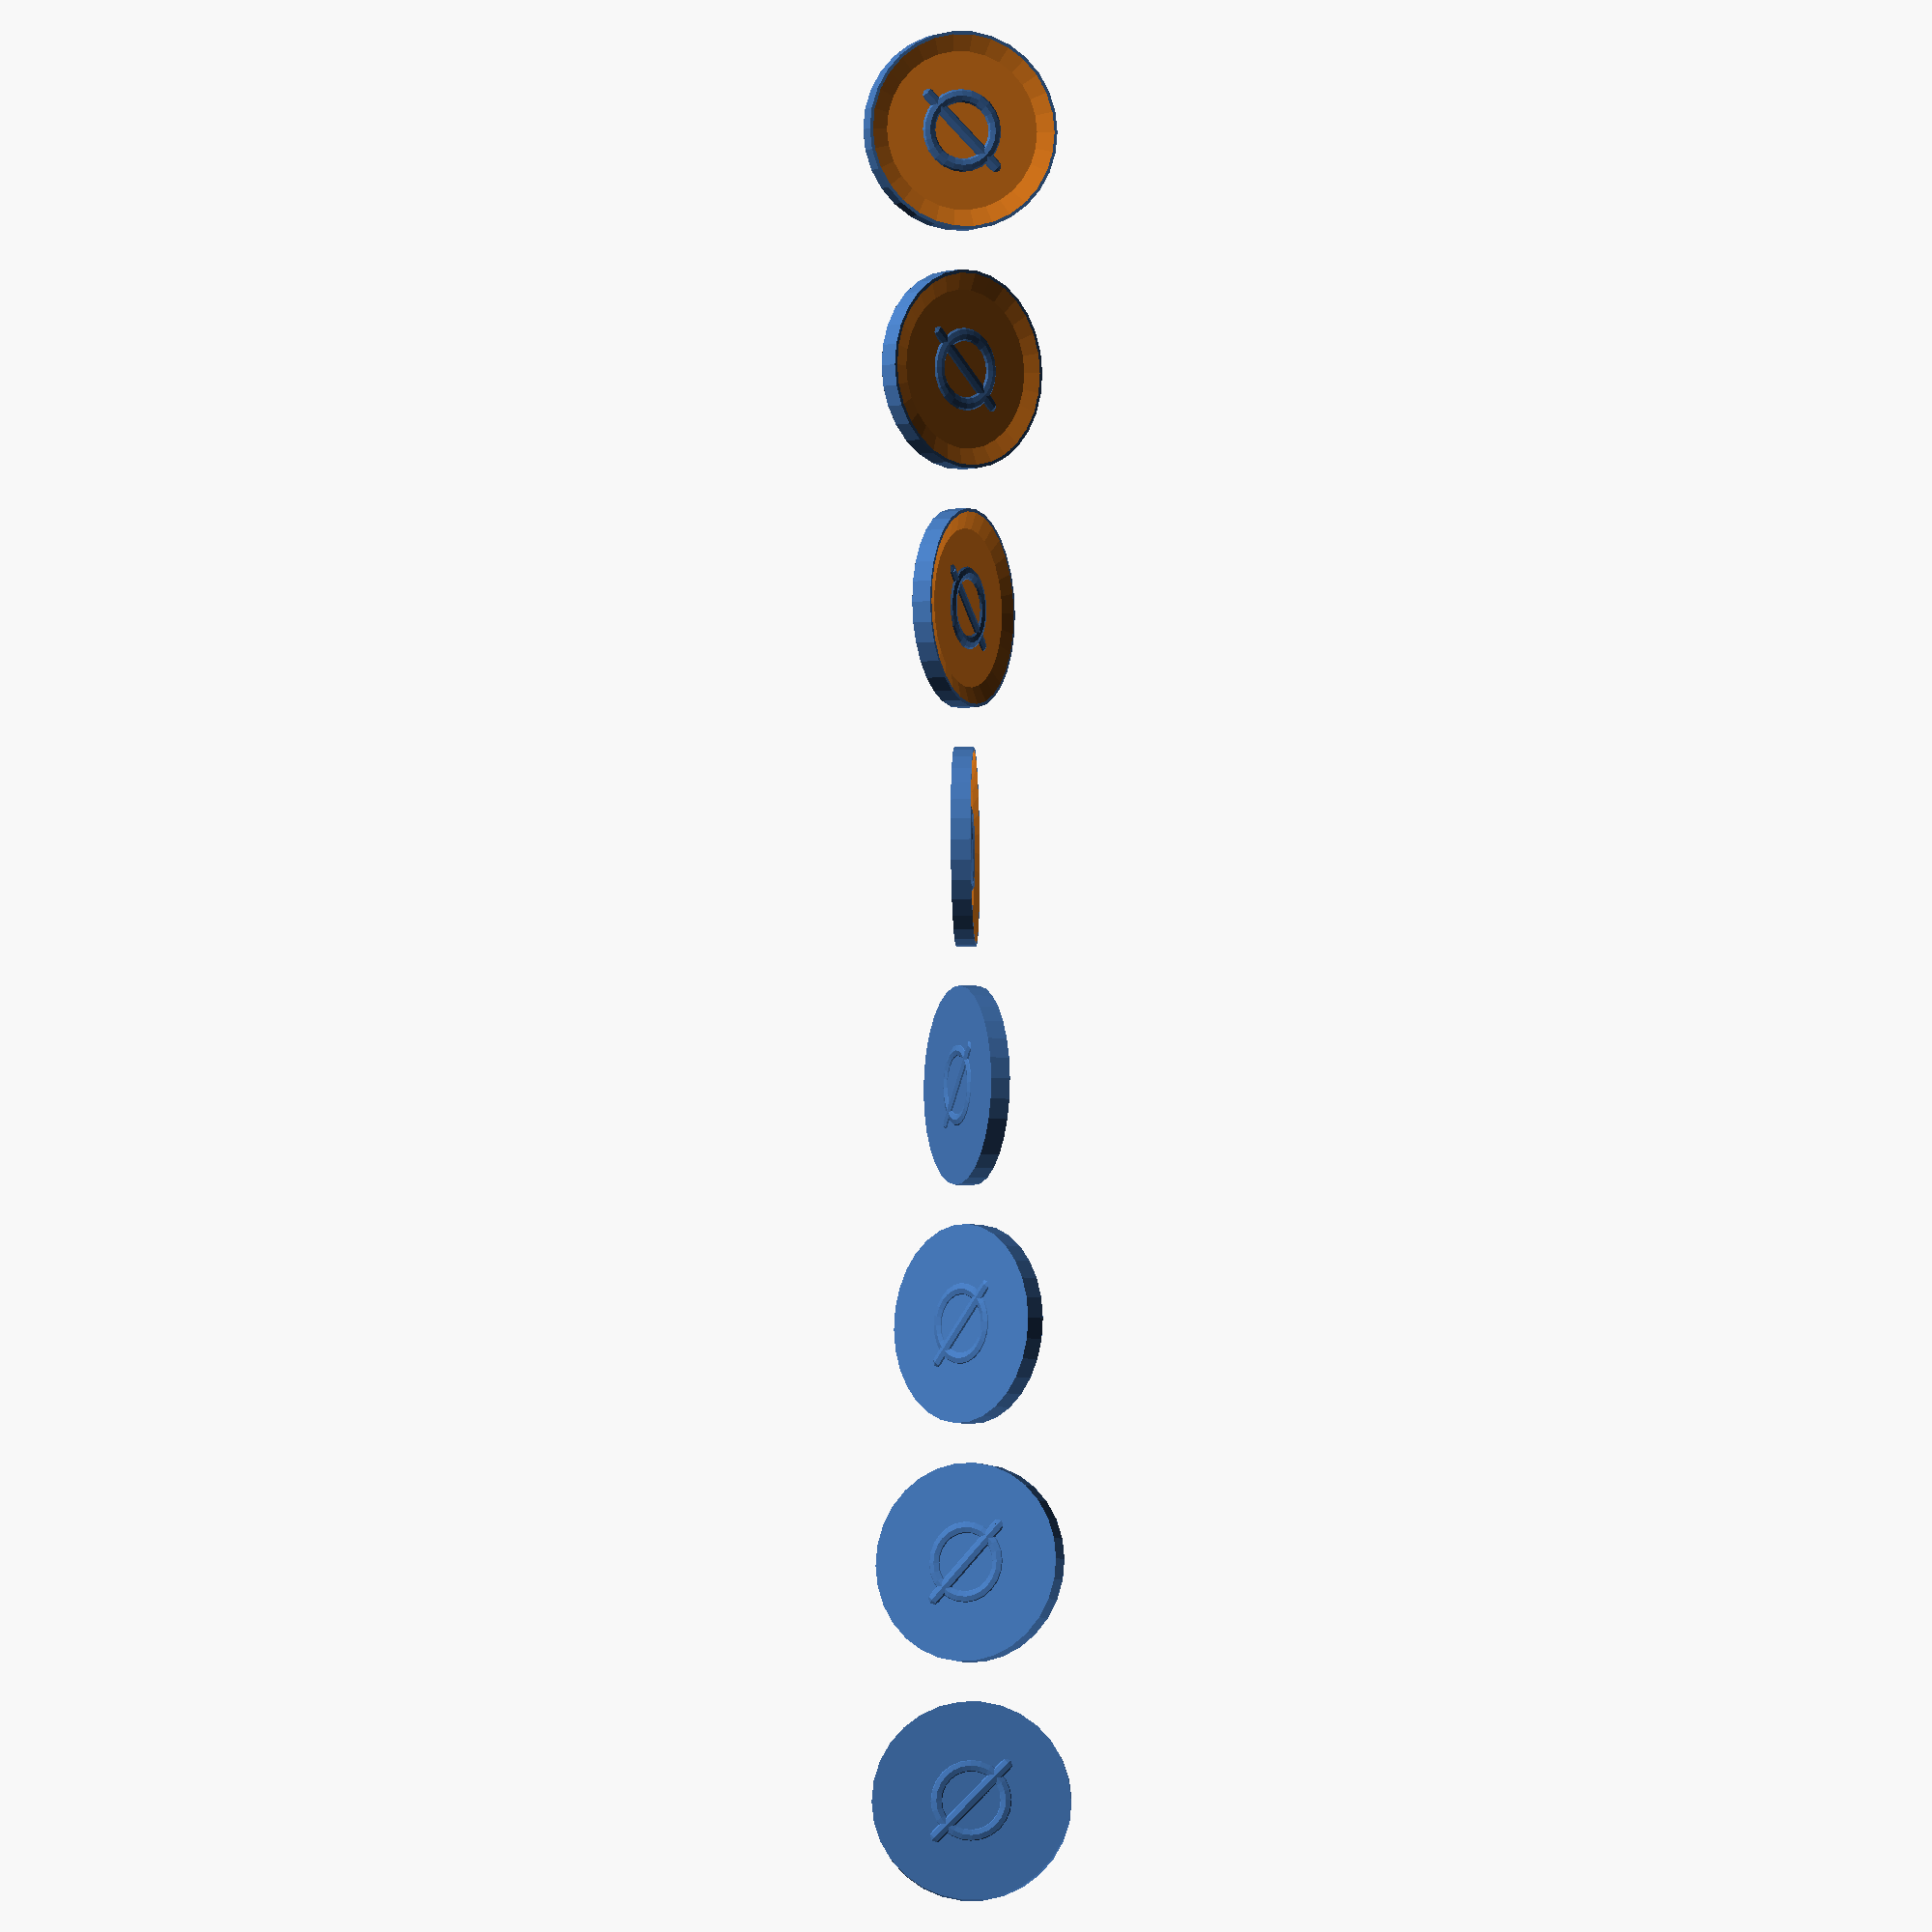
<openscad>
scale(32/24) for (i=[0:7]) rotate([0,i*180/8 - 90,0]) translate([0,-24*i - 12,-1]) {
    difference() {
        cylinder(r=10,h=2);
        translate([0,0,1.5]) cylinder(r1=8, r2=10, h=0.6);
    }

    union() {
        rotate_extrude($fn=24) translate([3.5,.8,0]) circle(r=1,$fn=12);
        translate([0,0,0.75]) rotate([90,0,45]) union() {
            linear_extrude(height=10,center=true) circle(r=1,$fn=12);
            translate([0,0,5]) sphere(r=1,$fn=12);
            translate([0,0,-5]) sphere(r=1,$fn=12);
        }
    }
}
</openscad>
<views>
elev=12.7 azim=171.7 roll=272.7 proj=o view=wireframe
</views>
